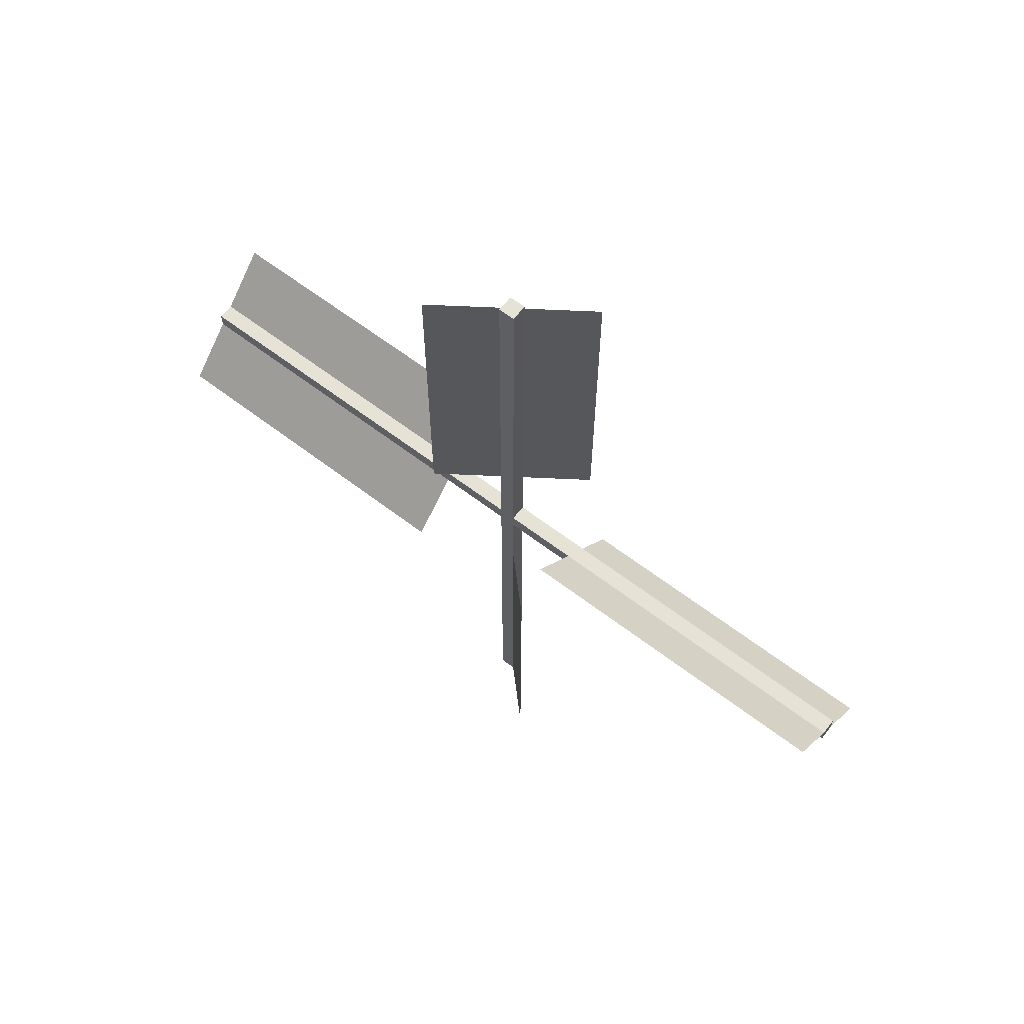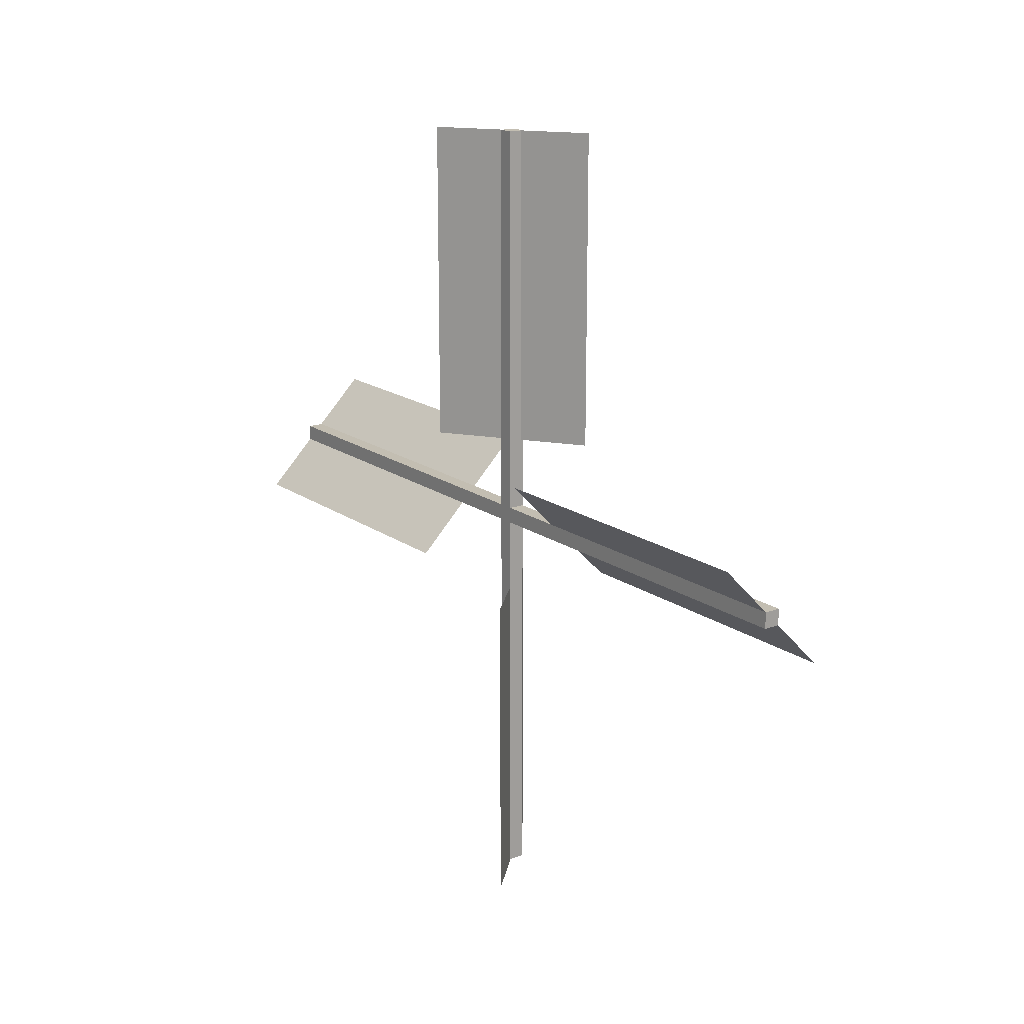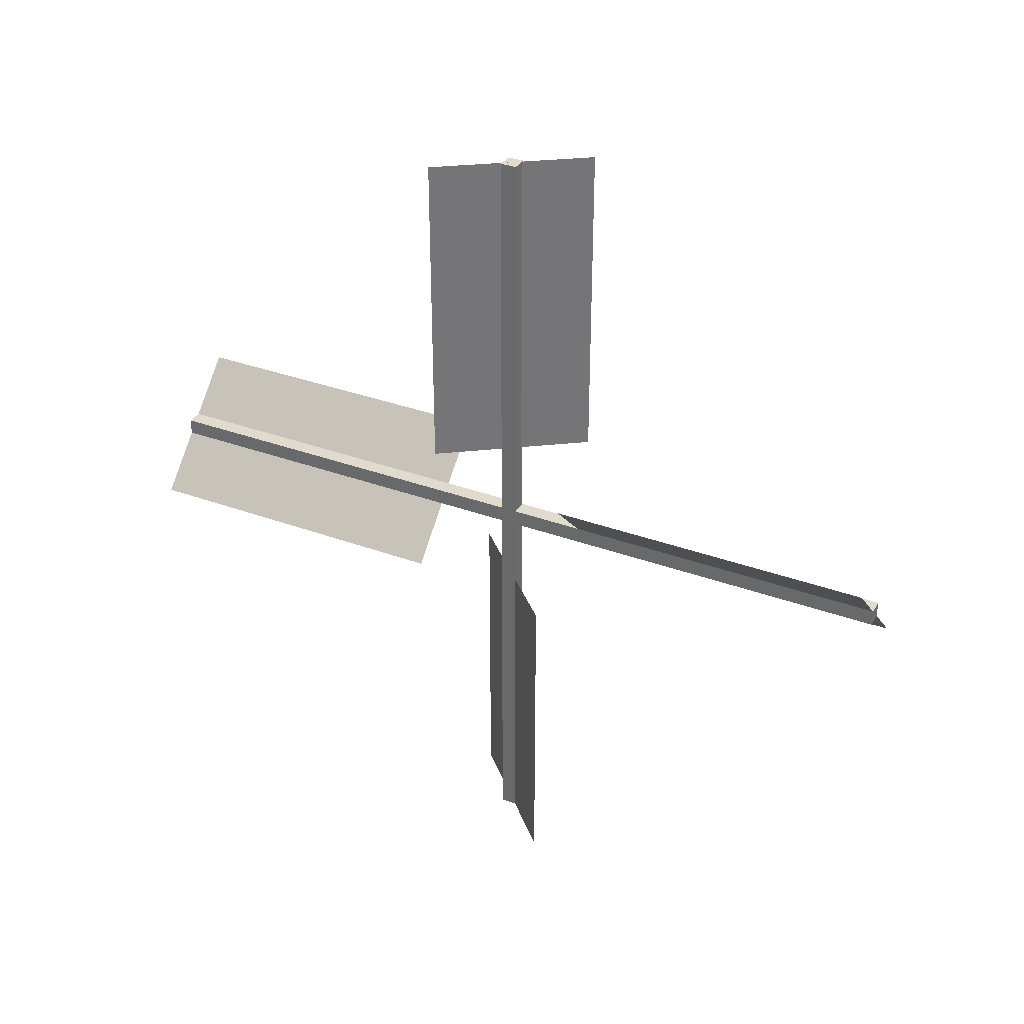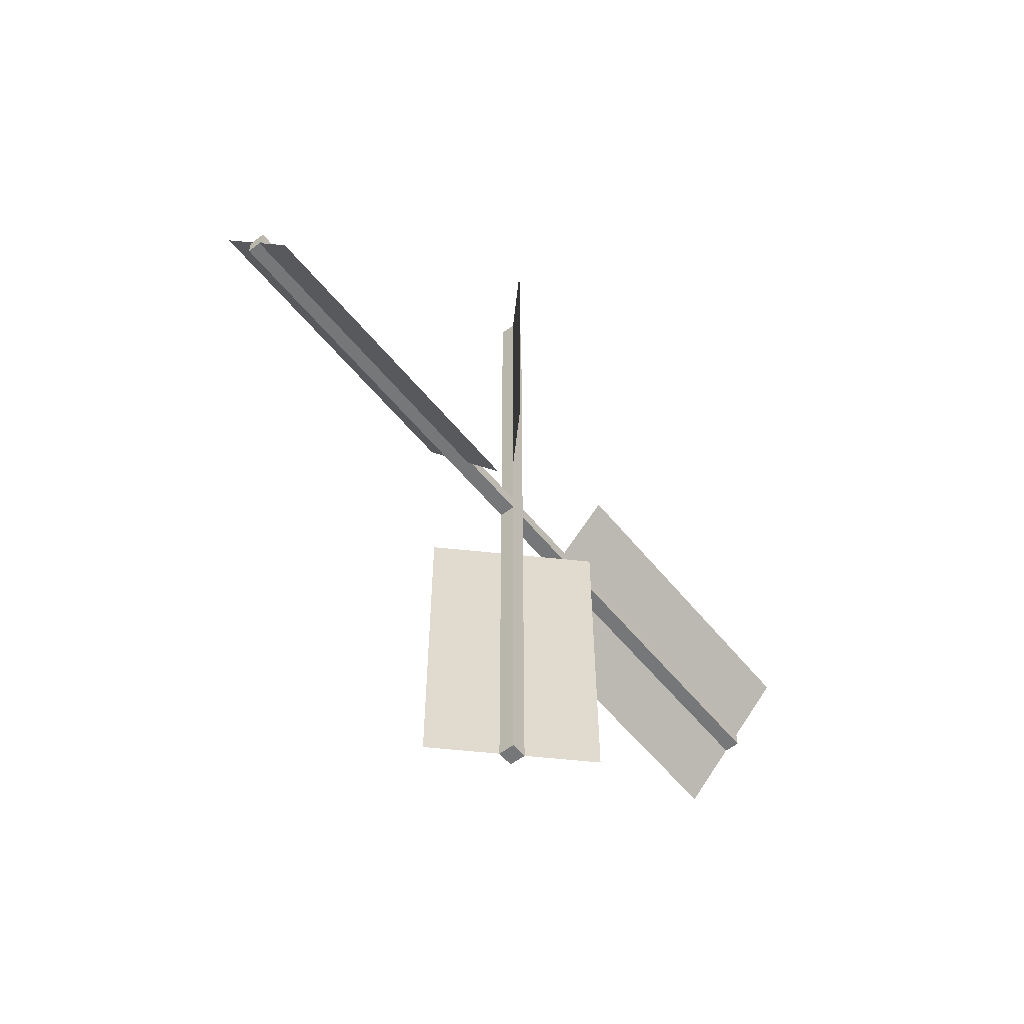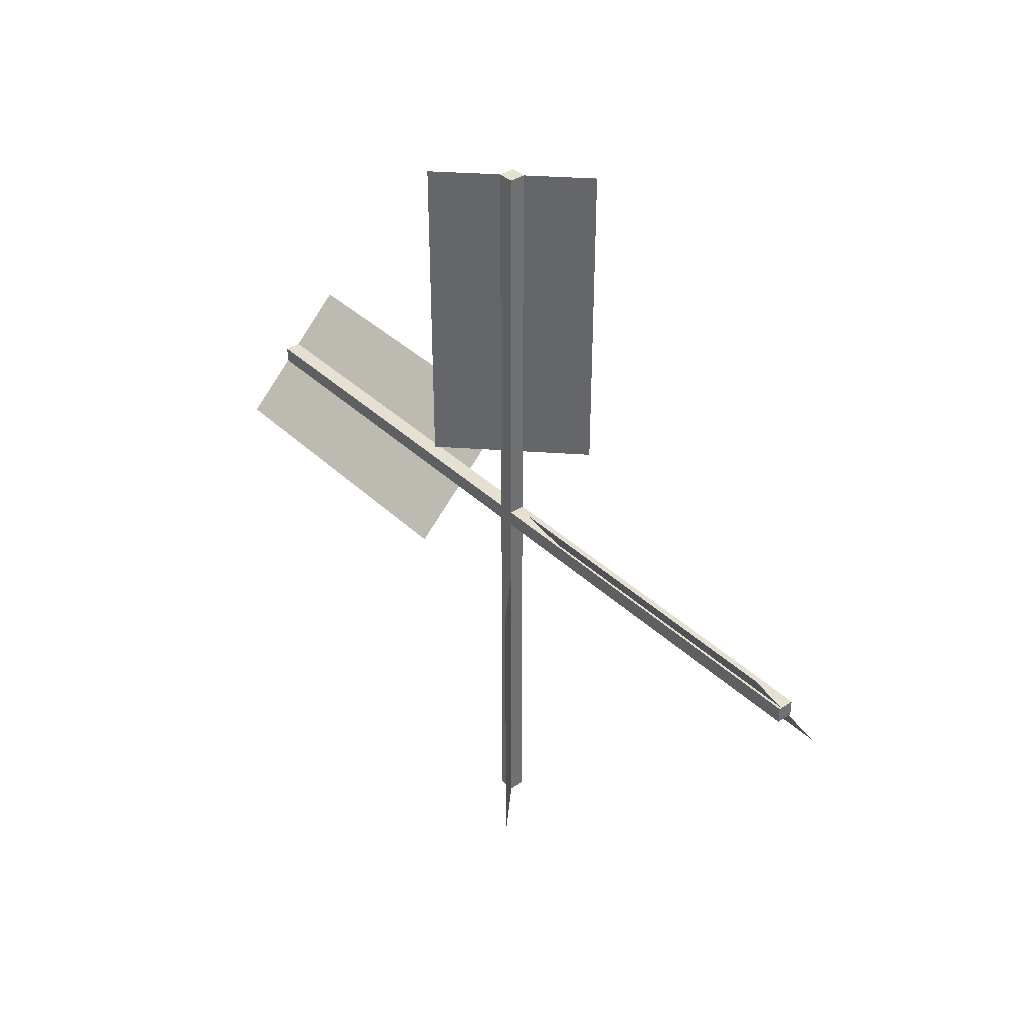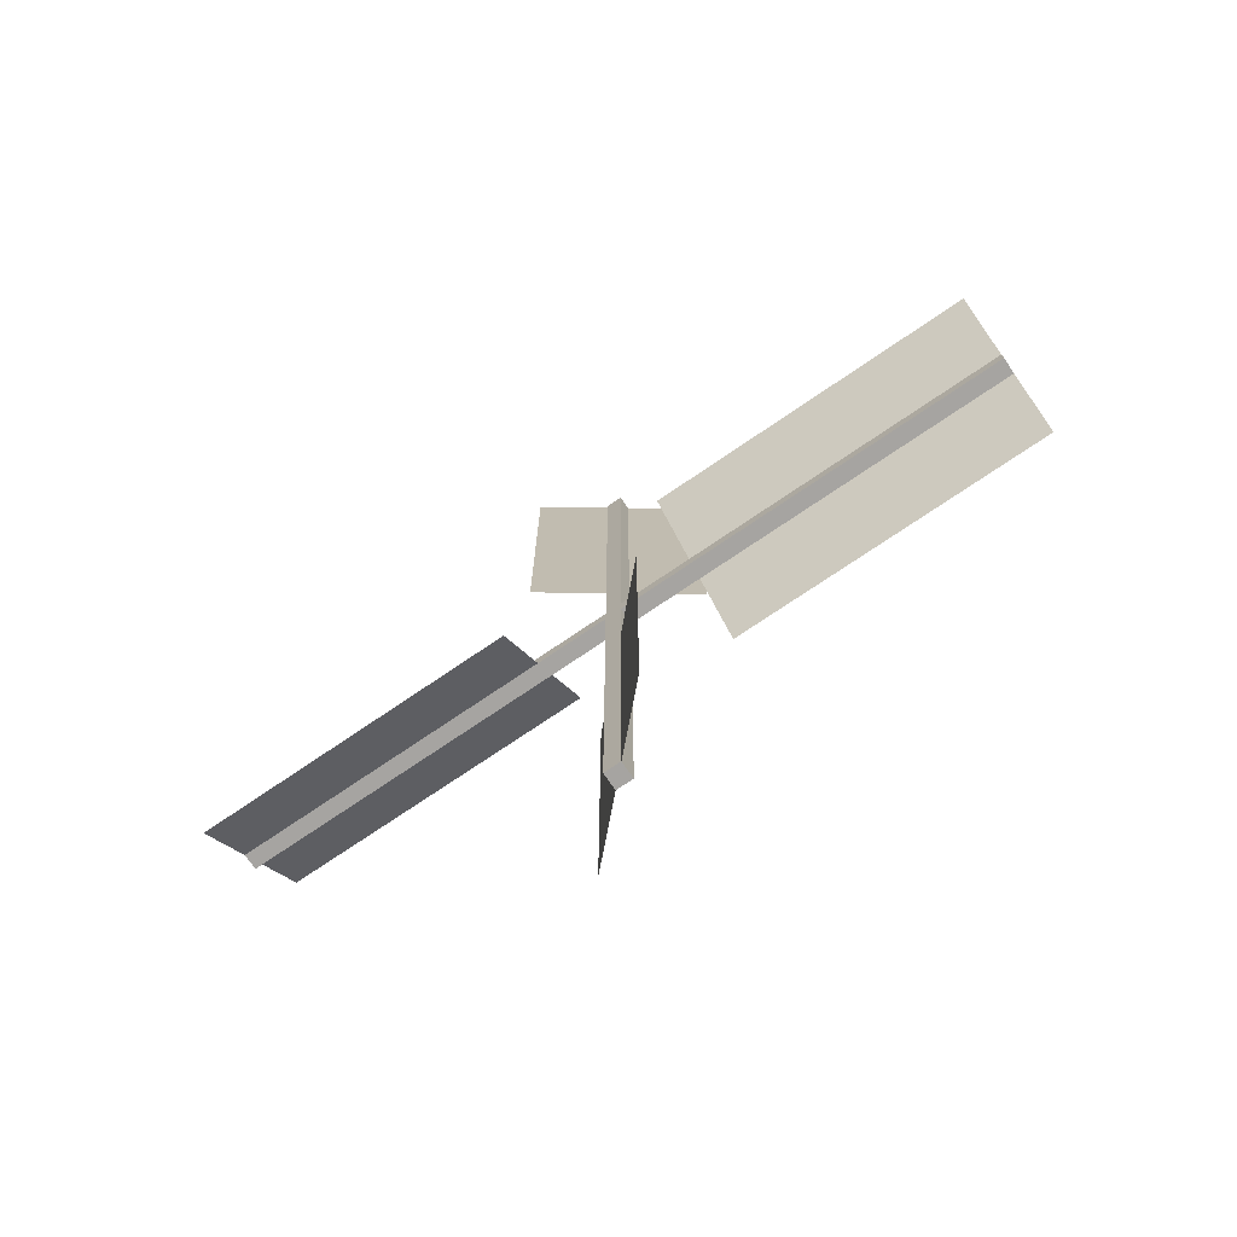
<metadata>
{"format":"obj","ext":"obj","renderer":"f3d","projection":"perspective","resolution":1024,"background":"white","views":[{"elev":63.2,"azim":-52.3,"up":"+Z"},{"elev":17.5,"azim":-36.2,"up":"+Z"},{"elev":33.9,"azim":-63.3,"up":"+Z"},{"elev":-57.1,"azim":38.6,"up":"+Y"},{"elev":37.7,"azim":-39.9,"up":"+Y"},{"elev":-73.5,"azim":-55.7,"up":"+Z"}]}
</metadata>
<code>
o Cube_Cube.001
v 0.48 -0.5 0.52
v 0.48 1.5 0.52
v 0.48 -0.5 0.48
v 0.48 1.5 0.48
v 0.52 -0.5 0.52
v 0.52 1.5 0.52
v 0.52 -0.5 0.48
v 0.52 1.5 0.48
v 0.48 0.48 -0.5
v 0.48 0.48 1.5
v 0.48 0.52 -0.5
v 0.48 0.52 1.5
v 0.52 0.48 -0.5
v 0.52 0.48 1.5
v 0.52 0.52 -0.5
v 0.52 0.52 1.5
v 0.6414 0.6414 -0.5
v 0.3586 0.3586 -0.5
v 0.6414 0.6414 0.3
v 0.3586 0.3586 0.3
v 0.3853 0.6638 0.7
v 0.6147 0.3362 0.7
v 0.3853 0.6638 1.5
v 0.6147 0.3362 1.5
v 0.3586 0.3 0.6414
v 0.3586 -0.5 0.6414
v 0.6414 0.3 0.3586
v 0.6414 -0.5 0.3586
v 0.3586 1.5 0.3586
v 0.3586 0.7 0.3586
v 0.6414 1.5 0.6414
v 0.6414 0.7 0.6414
f 1 2 4 3
f 3 4 8 7
f 7 8 6 5
f 5 6 2 1
f 3 7 5 1
f 8 4 2 6
f 9 10 12 11
f 11 12 16 15
f 15 16 14 13
f 13 14 10 9
f 11 15 13 9
f 16 12 10 14
f 20 19 17 18
f 24 23 21 22
f 25 26 28 27
f 29 30 32 31

</code>
